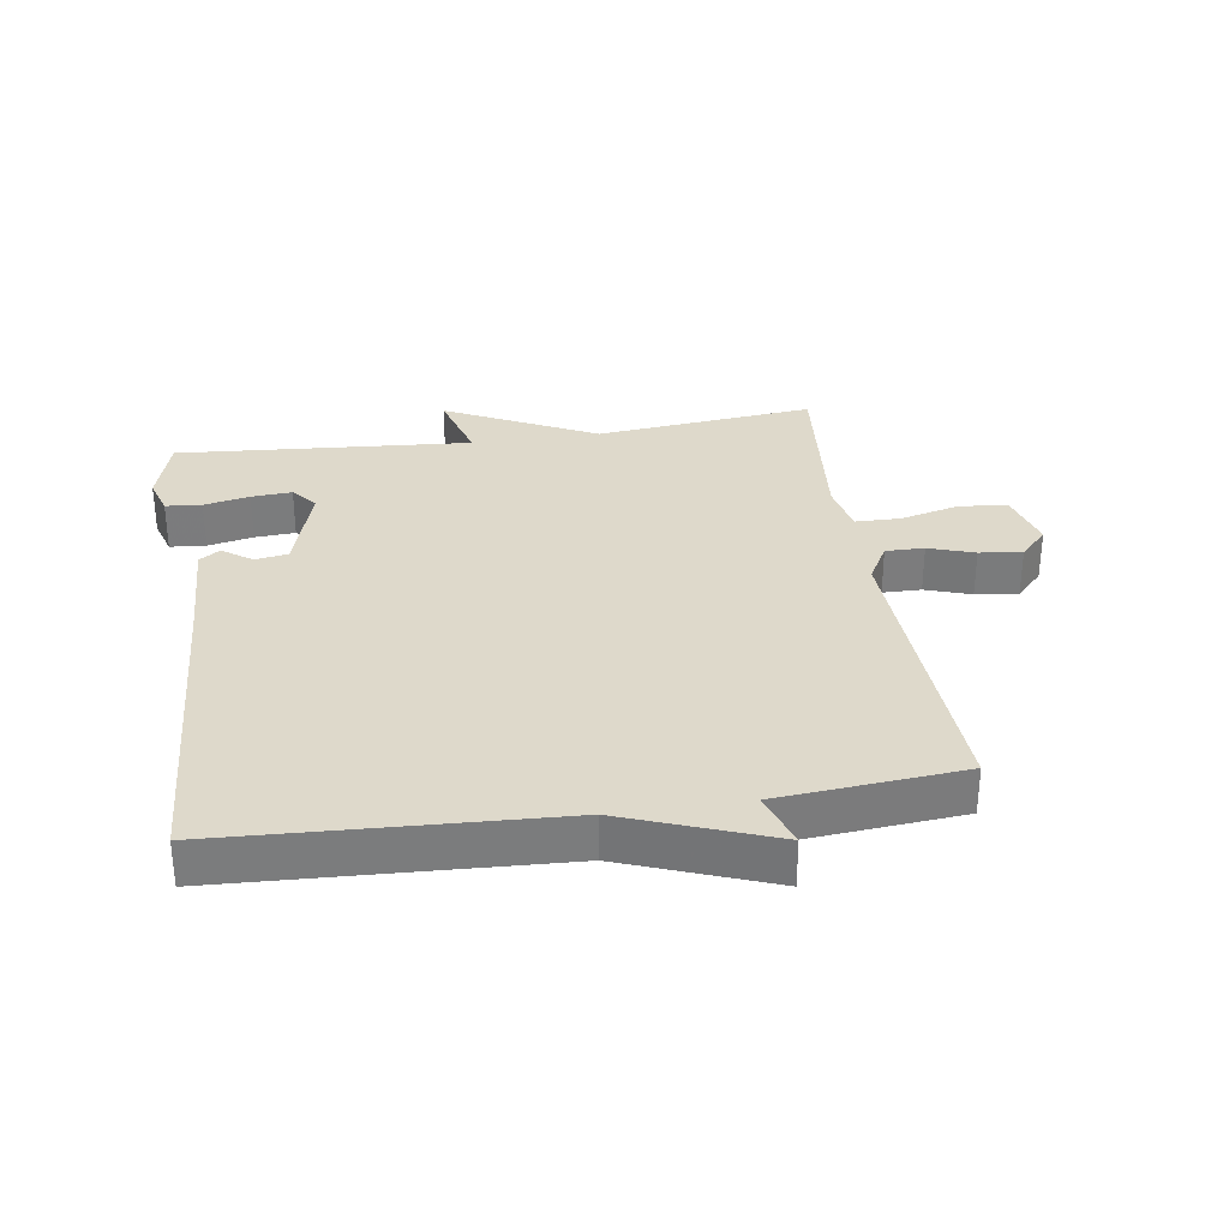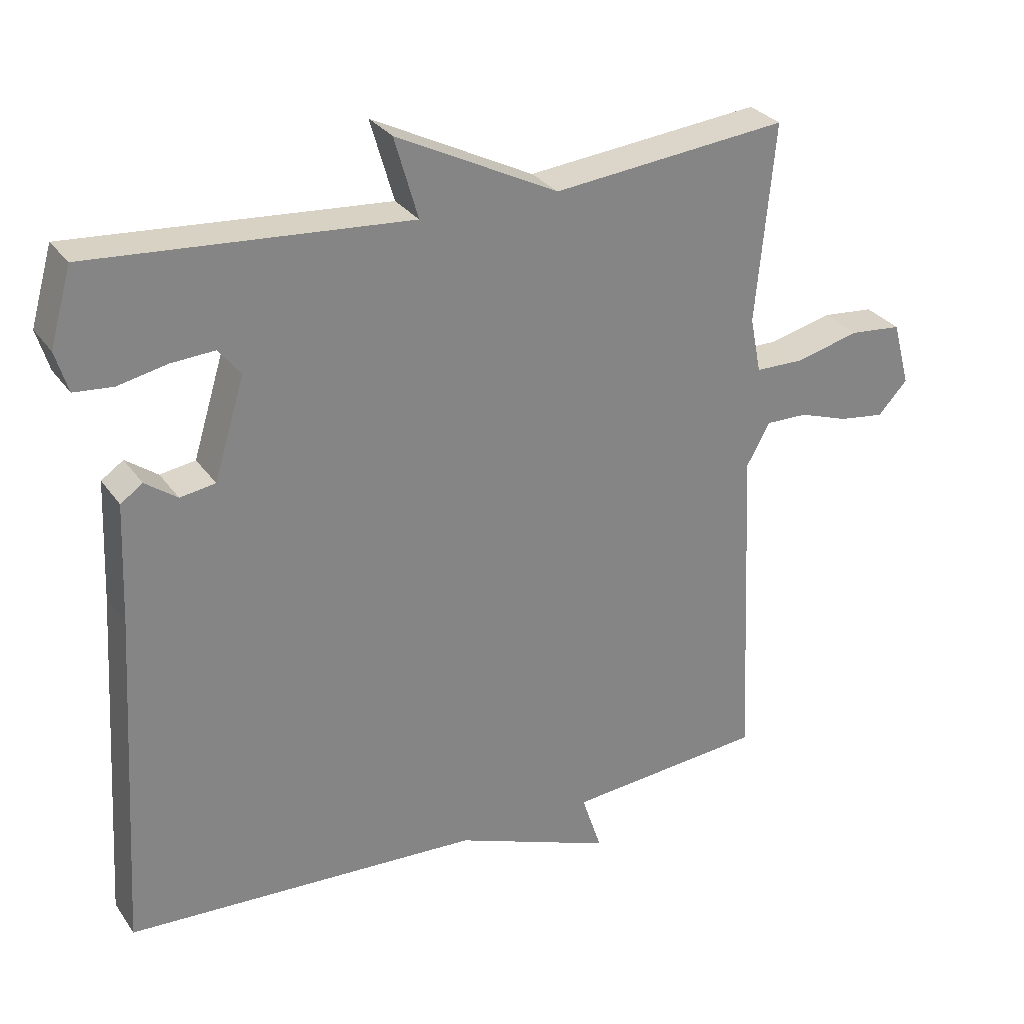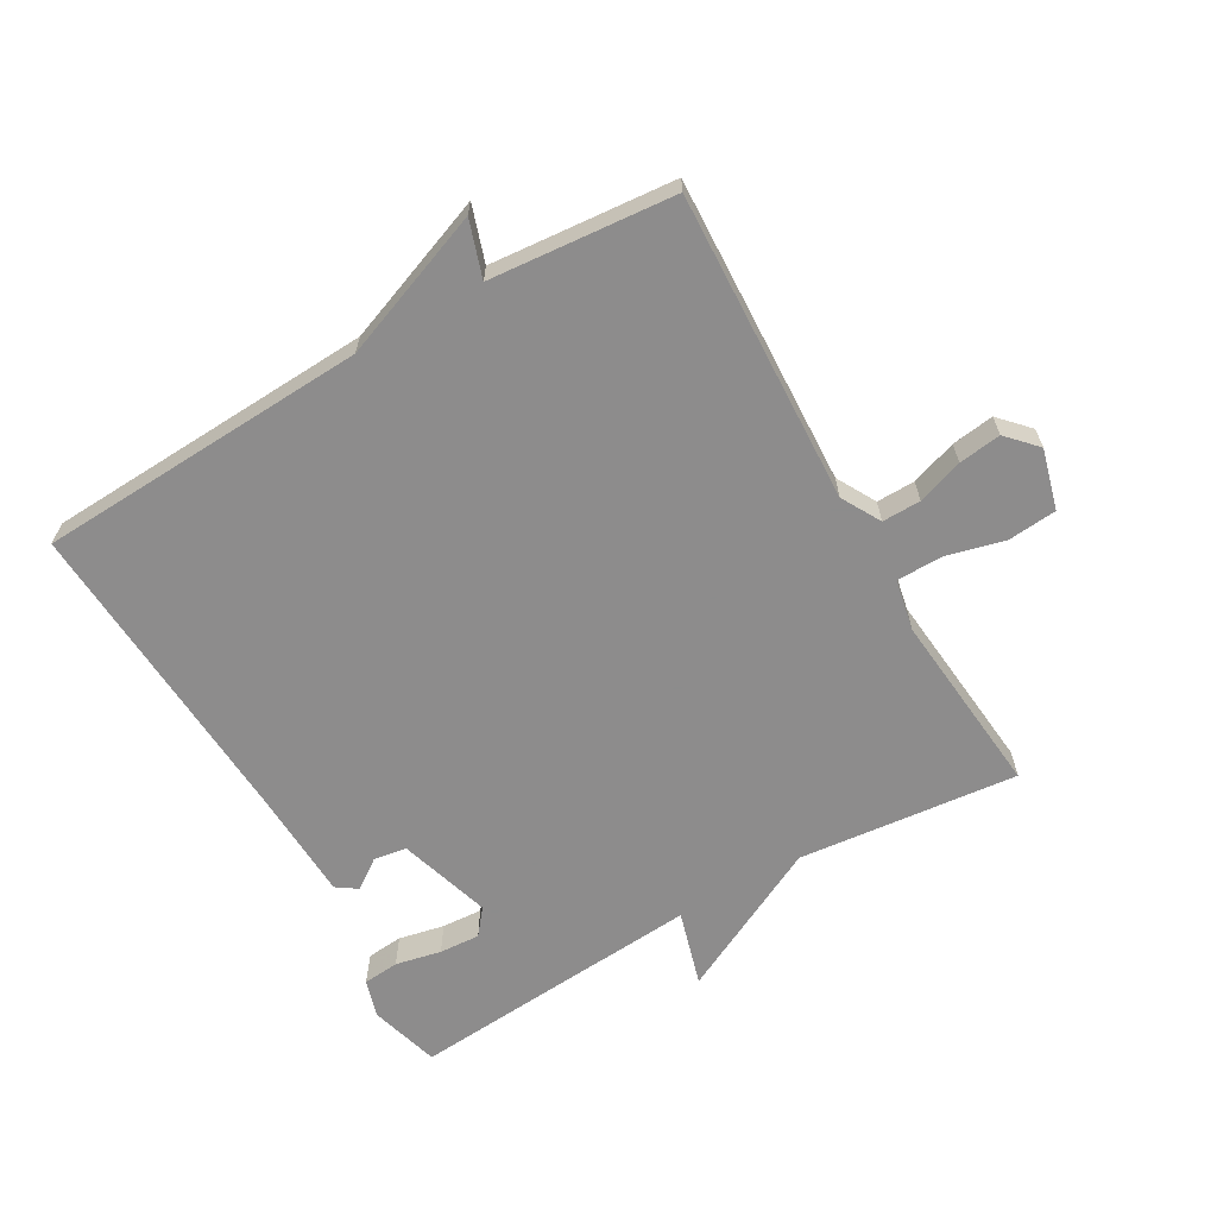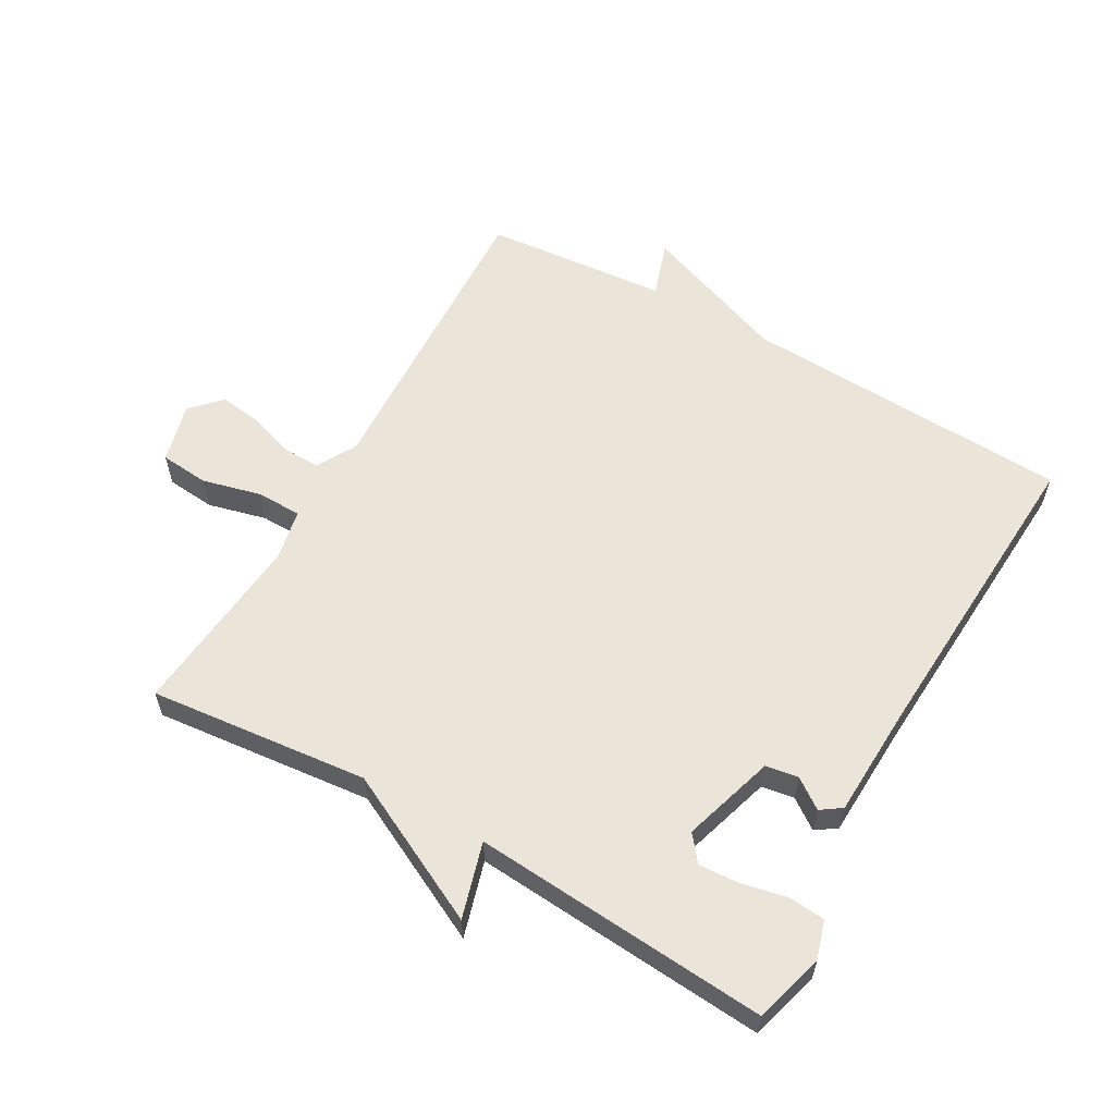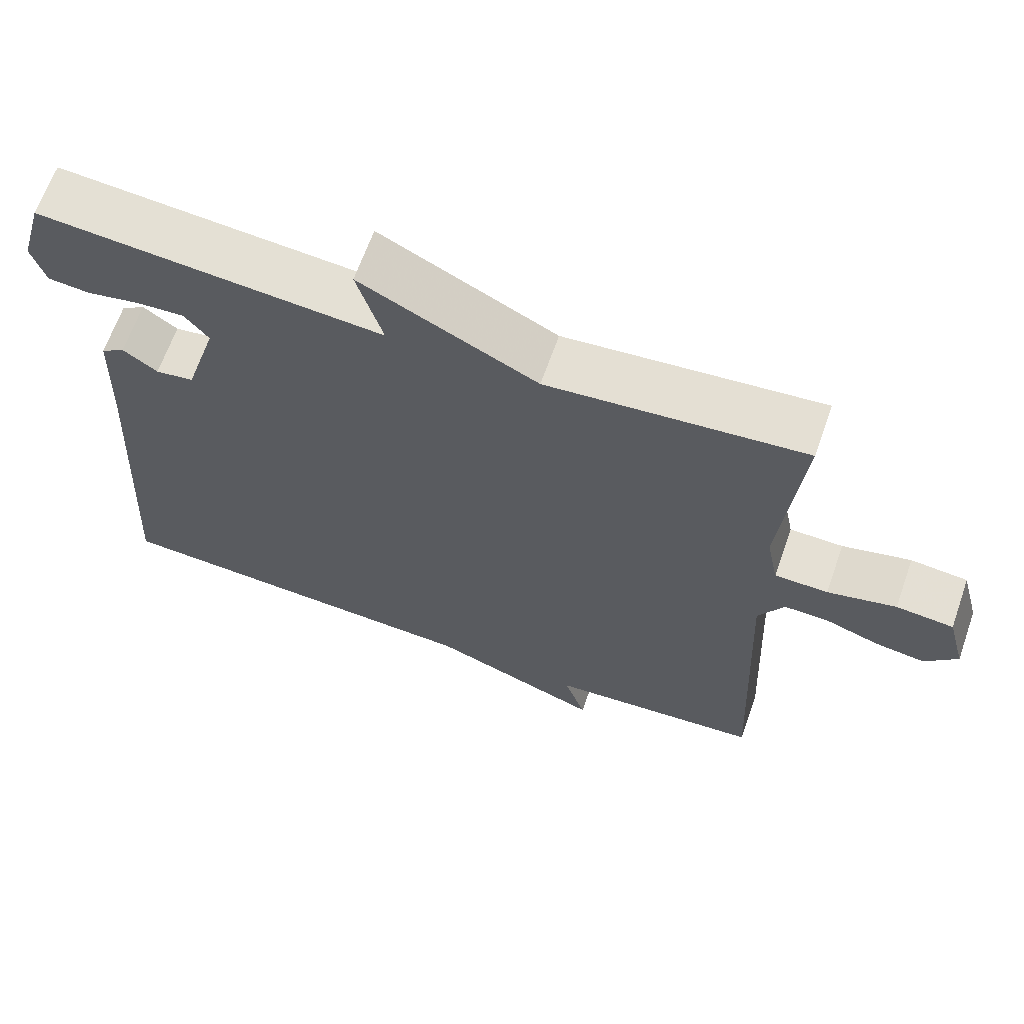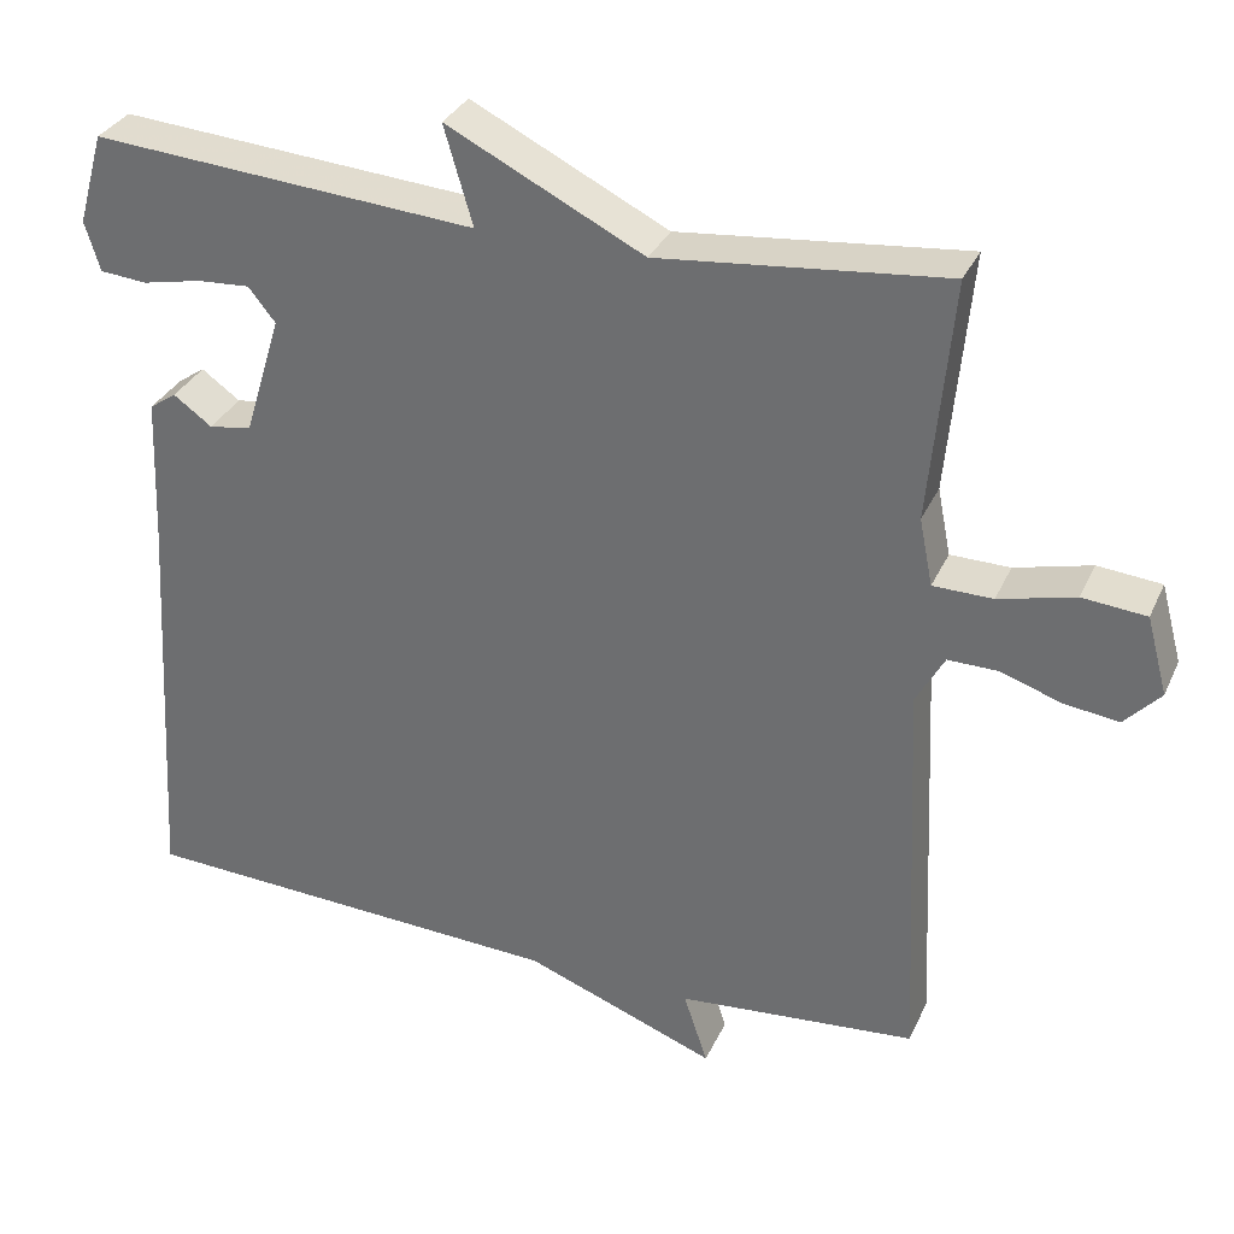
<metadata>
{"format":"obj","ext":"obj","renderer":"f3d","projection":"perspective","resolution":1024,"background":"white","views":[{"elev":31.7,"azim":171.4,"up":"+Y"},{"elev":29.2,"azim":151.8,"up":"+Z"},{"elev":-64.3,"azim":-150.1,"up":"+Y"},{"elev":58.7,"azim":29.6,"up":"+Y"},{"elev":65.5,"azim":-160.6,"up":"+Z"},{"elev":32.2,"azim":-158.5,"up":"+Z"}]}
</metadata>
<code>
v 0.5 0.07 0.5
v 0.531 0.07 0.391
v 0.513 0.07 0.332
v 0.457 0.07 0.327
v 0.386 0.07 0.342
v 0.323 0.07 0.346
v 0.291 0.07 0.306
v 0.335 0.07 0.162
v 0.386 0.07 0.154
v 0.432 0.07 0.187
v 0.464 0.07 0.165
v 0.471 0.07 -0.007
v 0.5 0.07 -0.5
v -0.014 0.07 -0.525
v -0.243 0.07 -0.612
v -0.214 0.07 -0.525
v -0.5 0.07 -0.5
v -0.478 0.07 -0.018
v -0.512 0.07 0.043
v -0.572 0.07 0.042
v -0.643 0.07 0.018
v -0.709 0.07 0.009
v -0.752 0.07 0.055
v -0.727 0.07 0.148
v -0.651 0.07 0.155
v -0.56 0.07 0.132
v -0.489 0.07 0.133
v -0.473 0.07 0.213
v -0.5 0.07 0.5
v -0.159 0.07 0.465
v 0.075 0.07 0.582
v 0.041 0.07 0.465
v 0.5 0 0.5
v 0.531 0 0.391
v 0.513 0 0.332
v 0.457 0 0.327
v 0.386 0 0.342
v 0.323 0 0.346
v 0.291 0 0.306
v 0.335 0 0.162
v 0.386 0 0.154
v 0.432 0 0.187
v 0.464 0 0.165
v 0.471 0 -0.007
v 0.5 0 -0.5
v -0.014 0 -0.525
v -0.243 0 -0.612
v -0.214 0 -0.525
v -0.5 0 -0.5
v -0.478 0 -0.018
v -0.512 0 0.043
v -0.572 0 0.042
v -0.643 0 0.018
v -0.709 0 0.009
v -0.752 0 0.055
v -0.727 0 0.148
v -0.651 0 0.155
v -0.56 0 0.132
v -0.489 0 0.133
v -0.473 0 0.213
v -0.5 0 0.5
v -0.159 0 0.465
v 0.075 0 0.582
v 0.041 0 0.465
f 30 31 32
f 28 29 30
f 27 28 30 32
f 24 25 26
f 23 24 26
f 22 23 26
f 21 22 26
f 20 21 26
f 19 20 26 27
f 27 32 1
f 19 27 1
f 18 19 1
f 14 15 16
f 16 17 18
f 14 16 18
f 13 14 18
f 12 13 18
f 9 10 11 12
f 8 9 12 18
f 3 4 5
f 2 3 5
f 1 2 5
f 1 5 6
f 18 1 6
f 7 8 18
f 6 7 18
f 64 63 62
f 62 61 60
f 64 62 60 59
f 58 57 56
f 58 56 55
f 58 55 54
f 58 54 53
f 58 53 52
f 59 58 52 51
f 33 64 59
f 33 59 51
f 33 51 50
f 48 47 46
f 50 49 48
f 50 48 46
f 50 46 45
f 50 45 44
f 44 43 42 41
f 50 44 41 40
f 37 36 35
f 37 35 34
f 37 34 33
f 38 37 33
f 38 33 50
f 50 40 39
f 50 39 38
f 1 33 34 2
f 2 34 35 3
f 3 35 36 4
f 4 36 37 5
f 5 37 38 6
f 6 38 39 7
f 7 39 40 8
f 8 40 41 9
f 9 41 42 10
f 10 42 43 11
f 11 43 44 12
f 12 44 45 13
f 13 45 46 14
f 14 46 47 15
f 15 47 48 16
f 16 48 49 17
f 17 49 50 18
f 18 50 51 19
f 19 51 52 20
f 20 52 53 21
f 21 53 54 22
f 22 54 55 23
f 23 55 56 24
f 24 56 57 25
f 25 57 58 26
f 26 58 59 27
f 27 59 60 28
f 28 60 61 29
f 29 61 62 30
f 30 62 63 31
f 31 63 64 32
f 32 64 33 1

</code>
